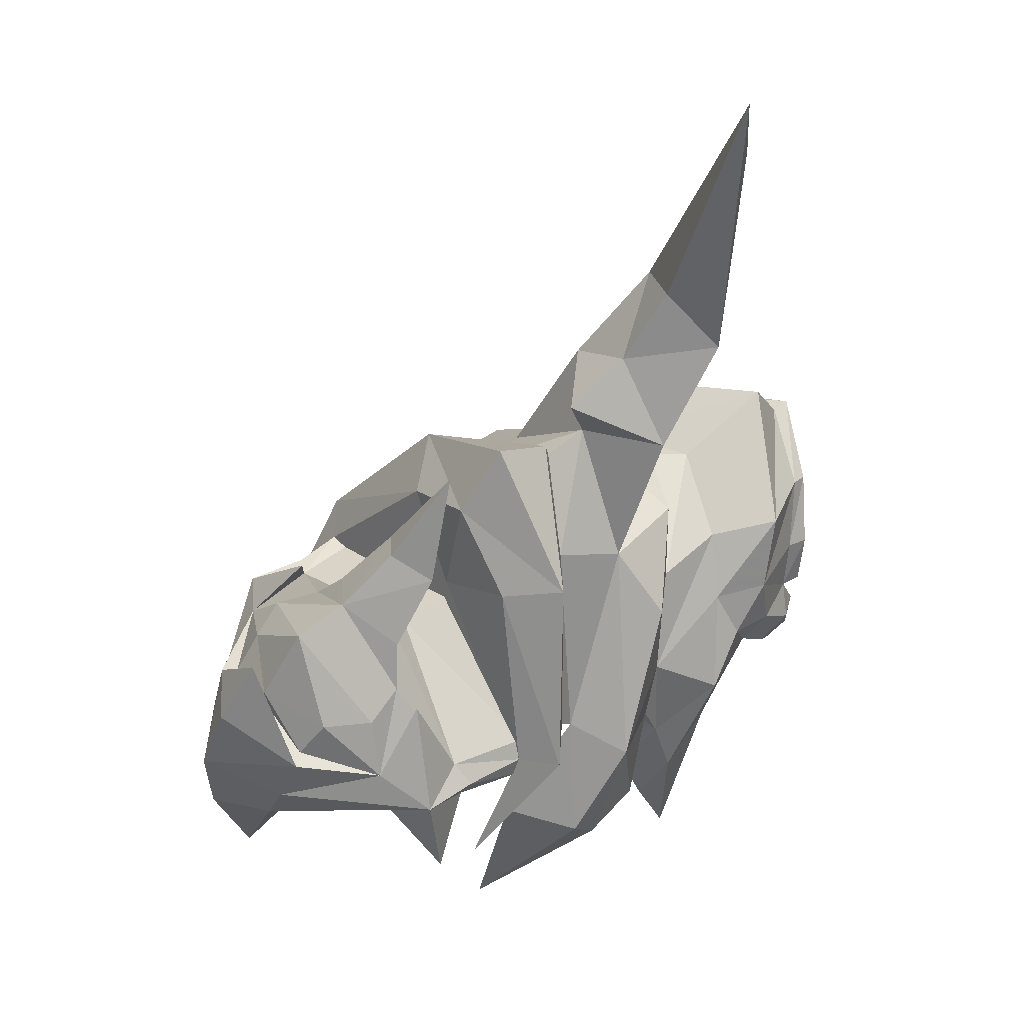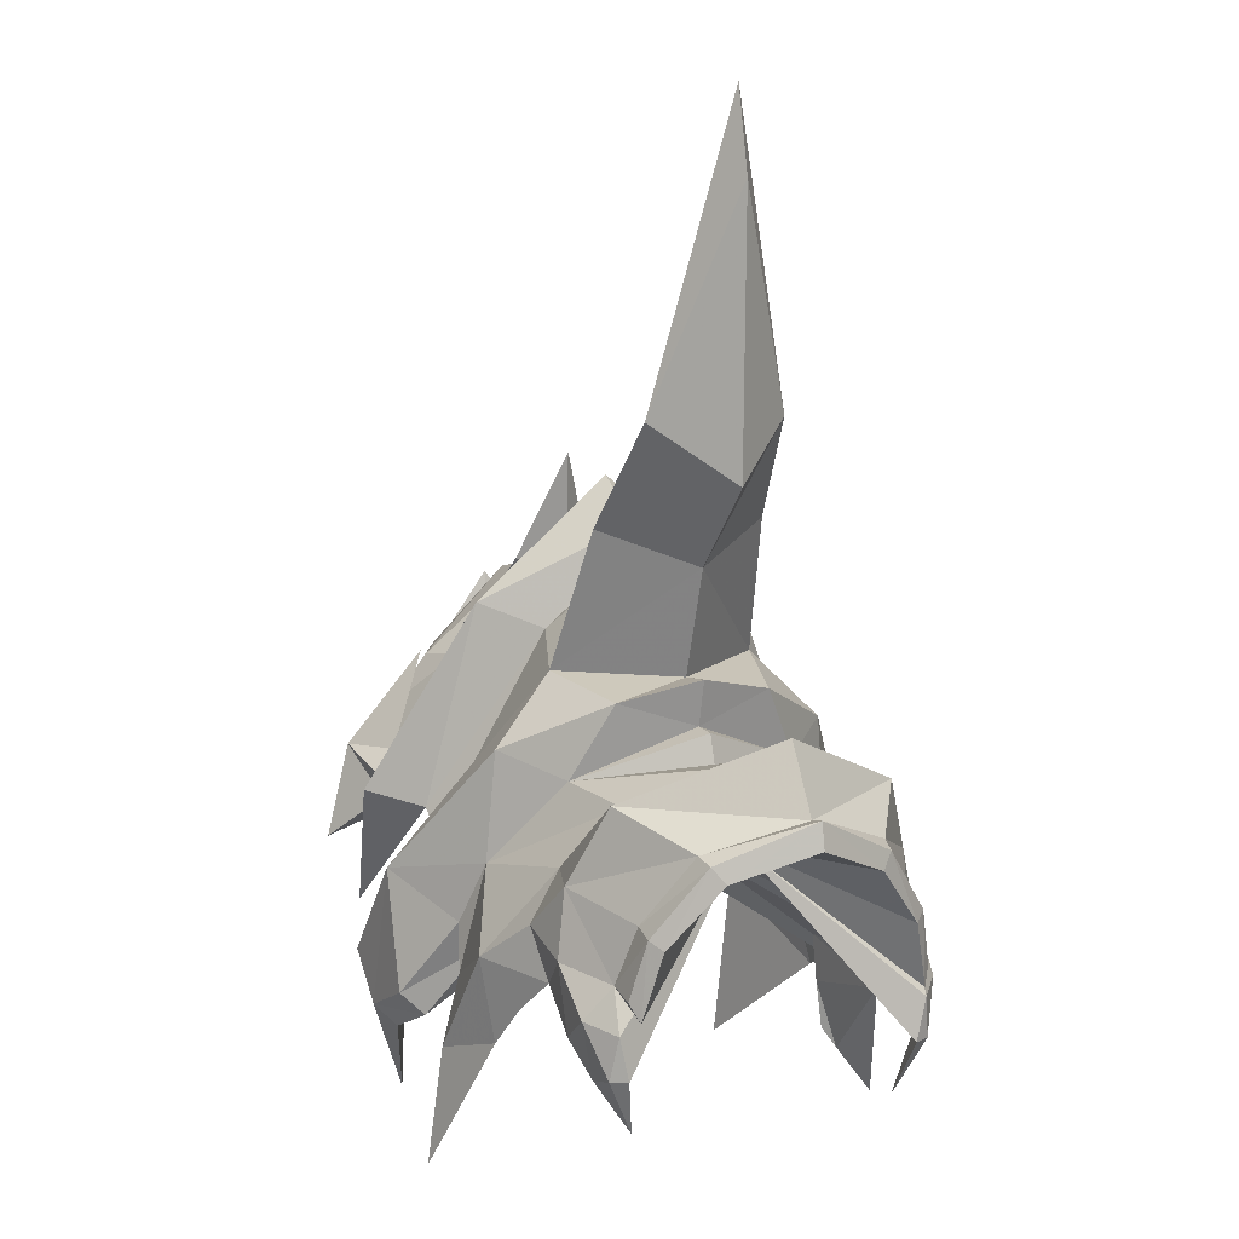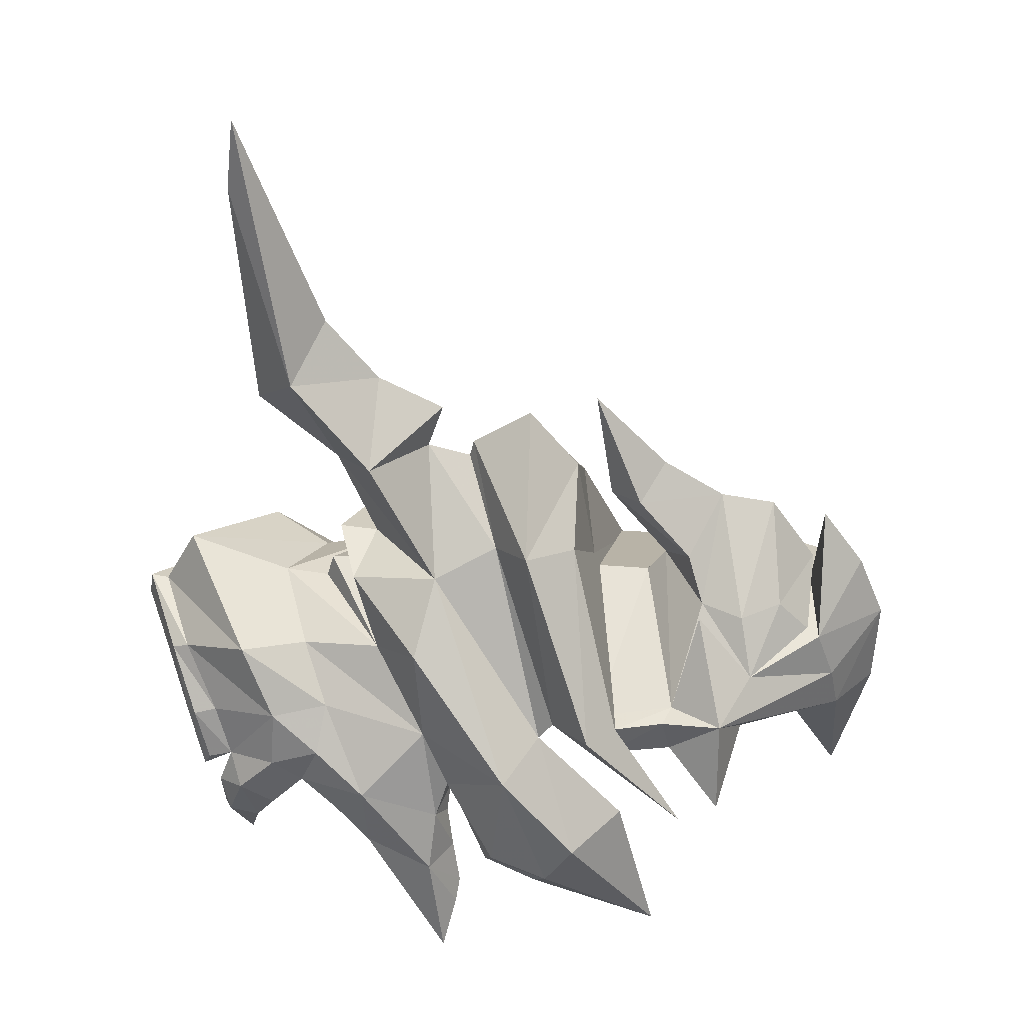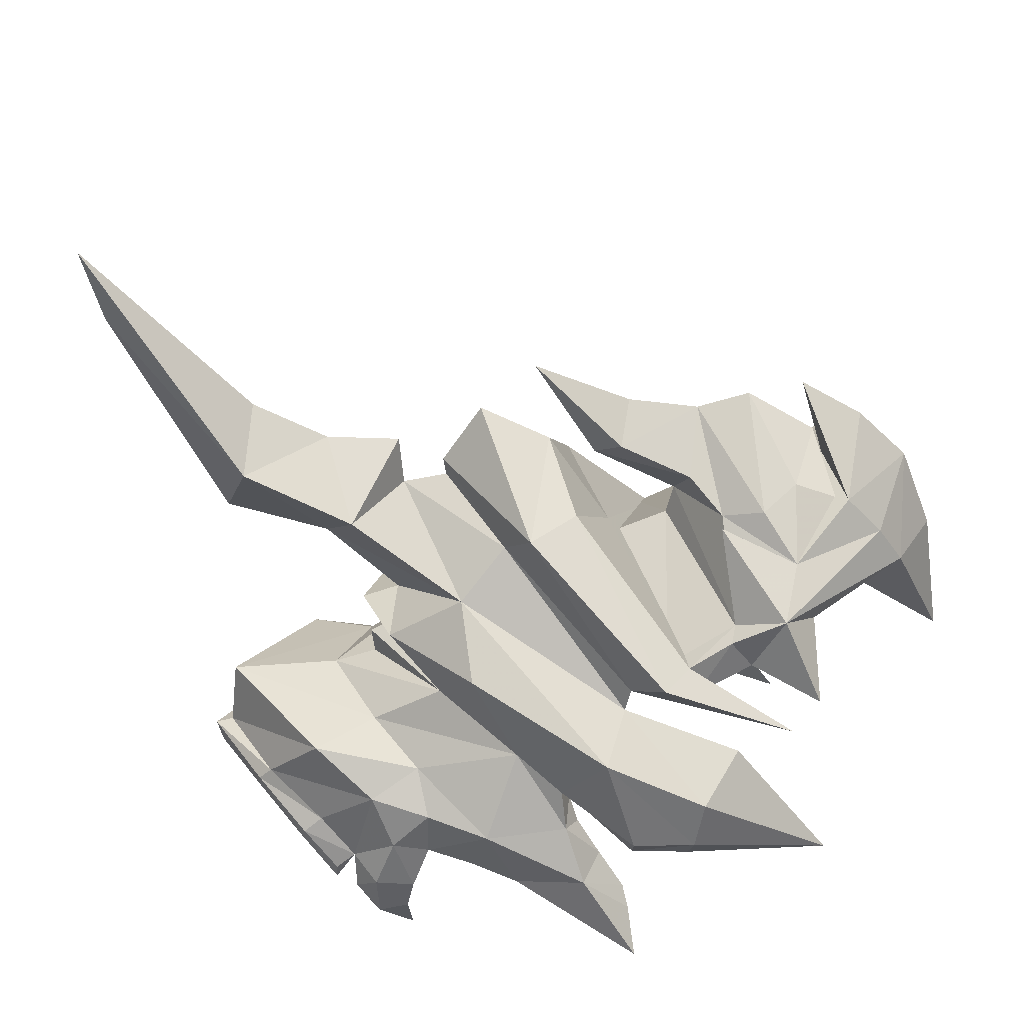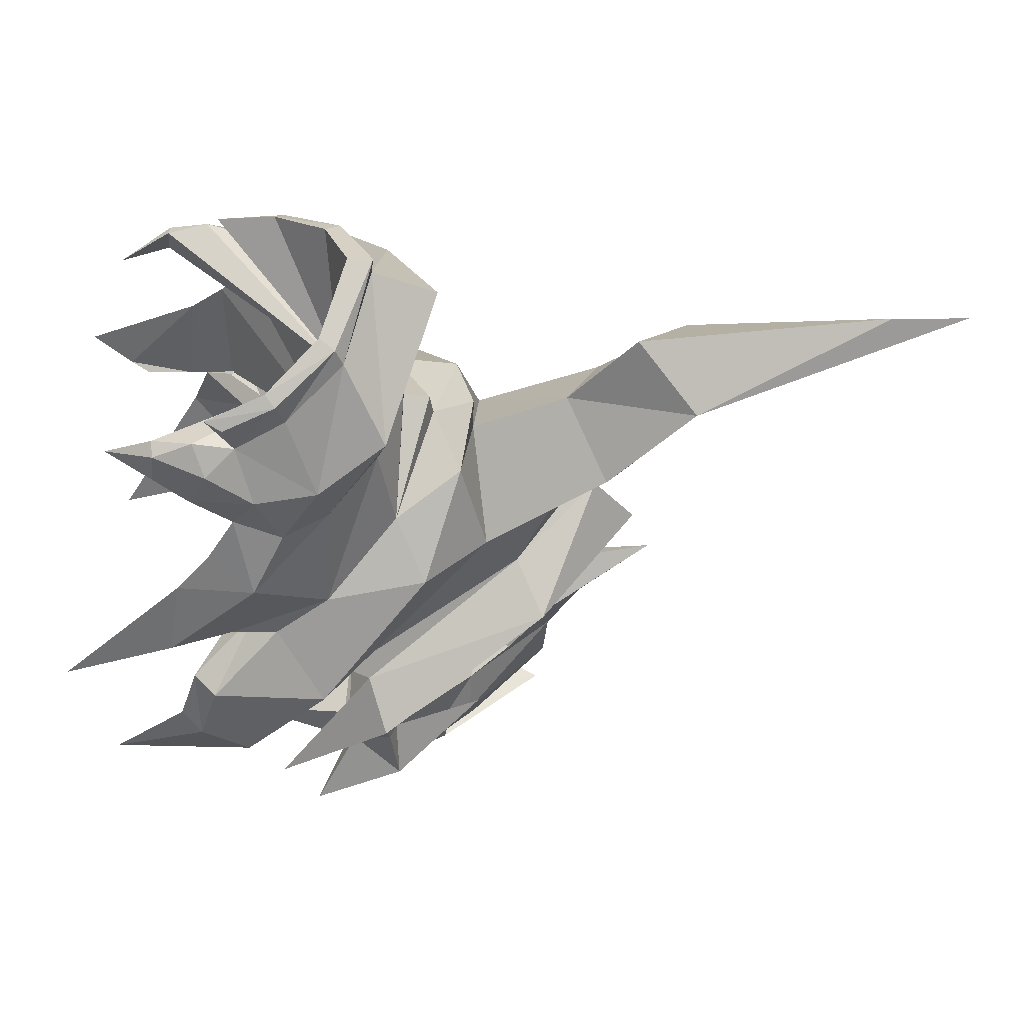
<metadata>
{"format":"obj","ext":"obj","renderer":"f3d","projection":"perspective","resolution":1024,"background":"white","views":[{"elev":54.0,"azim":148.2,"up":"+Z"},{"elev":6.9,"azim":-107.7,"up":"+Z"},{"elev":37.7,"azim":9.1,"up":"+Z"},{"elev":-56.4,"azim":22.7,"up":"+Y"},{"elev":-41.2,"azim":-87.3,"up":"+Y"}]}
</metadata>
<code>
g common_shoulder_102914
v 19.64 2.744 7.021
v 21.12 5.884 6.868
v 19.98 8.597 3.508
v 18.89 2.614 6.062
v 22.79 6.663 6.685
v 23.26 7.977 4.638
v 20.47 4.967 8.583
v 21.91 3.027 10.2
v 18.3 4.272 10.76
v 19.43 2.882 11.73
v 17.19 2.67 10.05
v 20.68 -3.486 3.557
v 21.52 -0.252 6.758
v 23.86 -2.225 4.603
v 23.26 -0.7745 6.587
v 20.78 0.7391 8.434
v 18.57 1.317 10.6
v 19.98 8.597 3.508
v 20.68 -3.486 3.557
v 17.53 -4.102 3.179
v 16.75 8.839 3.065
v 29.21 3.332 4.425
v 29.1 3.188 0.8158
v 27.39 5.262 1.33
v 26.99 5.853 3.286
v 26.21 6.15 5.387
v 28.1 3.337 7.081
v 25.42 4.745 0.7982
v 23.08 7.399 1.613
v 21.98 9.926 3.47
v 17.38 9.477 1.661
v 17.19 9.327 2.458
v 19.68 9.424 2.77
v 19.98 9.038 1.696
v 16.75 8.839 3.065
v 19.98 8.597 3.508
v 27.31 0.3388 3.091
v 27.64 0.7743 1.106
v 26.58 0.1536 5.213
v 22.81 -4.456 3.55
v 23.6 -1.937 1.553
v 25.62 0.9559 0.5766
v 18.22 -4.785 1.801
v 20.71 -4.044 1.764
v 20.38 -4.338 3.337
v 18.43 -4.793 3.154
v 20.68 -3.486 3.557
v 17.53 -4.102 3.179
v 20.68 -3.486 3.557
v 23.86 -2.225 4.603
v 23.26 7.977 4.638
v 19.98 8.597 3.508
v 17.53 -4.102 3.179
v 16.75 8.839 3.065
v 14.58 8.699 2.259
v 17.19 9.327 2.458
v 18.43 -4.793 3.154
v 15.75 -4.629 2.871
v 13.97 8.492 1.399
v 15.14 -4.568 1.99
v 3.527 7.331 -1.646
v 4.311 7.751 0.1543
v 6.266 8.952 -1.276
v 5.01 7.92 -2.86
v 2.963 1.061 5.248
v 4.762 1.209 5.038
v 7.096 5.589 4.302
v 3.92 4.715 3.939
v 8.994 7.963 1.279
v 4.777 6.596 1.885
v 9.414 8.826 -2.602
v 9.906 7.904 -3.08
v 10.09 8.122 -4.932
v 9.046 9.537 -5.032
v 14.12 10.79 -4.693
v 13.65 10.03 -5.438
v 11.53 9.522 -4.548
v 11.8 10.37 -3.758
v 9.723 5.486 7.727
v 13.97 8.492 1.399
v 12.41 10.65 0.6148
v 8.772 7.679 5.225
v 17.46 8.762 -2.693
v 15.3 11.11 -2.909
v 10.08 7.734 -1.86
v 9.978 8.684 -0.9365
v 6.186 4.202 7.02
v 5.984 1.341 6.139
v 12.34 4.867 8.843
v 14.58 8.699 2.259
v 13.97 8.492 1.399
v 9.723 5.486 7.727
v 13.59 7.044 9.714
v 15.95 10.65 2.755
v 15.73 2.348 11.59
v 15.64 5.49 9.035
v 13.7 2.195 14.13
v 17.19 9.327 2.458
v 5.487 1.389 11.55
v 7.157 4.695 12.79
v 7.044 1.431 7.677
v 2.265 1.189 14.44
v 4.096 3.889 16.48
v 11.3 1.952 12.56
v 0.3665 6.11 -1.063
v -0.6222 5.965 -1.376
v -1.135 5.478 0.6911
v -0.2037 5.493 0.9428
v -0.2382 6.125 -2.567
v 0.7586 7.069 -2.232
v 0.09831 6.36 -4.113
v -0.1452 5.768 -4.105
v -2.016 3.742 3.077
v -1.362 3.932 3.309
v -3.175 0.521 4.562
v -2.457 0.5792 4.438
v -1.144 0.75 6.829
v 1.303 5.932 4.523
v 2.497 7.105 1.754
v -1.46 5.041 0.3635
v -2.28 3.287 2.521
v -3.305 0.4864 3.603
v -0.9121 5.632 -2.011
v 9.906 7.904 -3.08
v 10.08 7.734 -1.86
v 6.992 1.323 1.91
v 5.01 7.92 -2.86
v 10.13 8.93 -7.623
v 10.33 8.425 -6.815
v 10.09 8.122 -4.932
v 6.355 8.387 -4.305
v 13.65 10.03 -5.438
v 17.46 8.762 -2.693
v 13.97 8.492 1.399
v 11.53 9.522 -4.548
v 4.738 -5.34 -1.315
v 6.333 -5.725 -2.468
v 7.7 -6.454 -0.8089
v 5.531 -5.536 0.5195
v 4.528 -2.437 4.137
v 7.795 -2.741 4.606
v 5.747 -4.239 2.198
v 10.15 -4.897 1.746
v 10.82 -5.857 -2.078
v 10.64 -6.733 -4.475
v 11.43 -5.158 -4.427
v 11.16 -4.889 -2.592
v 15.84 -7.092 -3.973
v 13.47 -7.029 -3.106
v 13.08 -6.275 -3.944
v 15.27 -6.451 -4.765
v 10.27 -2.034 8.072
v 9.773 -4.471 5.667
v 13.98 -6.994 1.286
v 15.14 -4.568 1.99
v 17.01 -7.119 -2.153
v 18.74 -4.433 -2.013
v 11.3 -5.544 -0.4108
v 11.27 -4.634 -1.38
v 6.588 -1.404 7.231
v 12.71 -0.9288 9.206
v 10.27 -2.034 8.072
v 15.14 -4.568 1.99
v 15.75 -4.629 2.871
v 14.29 -2.818 10.21
v 17.42 -6.296 3.493
v 16.06 -0.8876 9.505
v 18.43 -4.793 3.154
v 7.494 -1.452 13.02
v 4.268 -1.002 16.62
v 1.402 -4.647 -0.8576
v 0.6803 -4.043 1.103
v -0.233 -4.198 0.8328
v 0.4125 -4.688 -1.196
v 0.8511 -4.835 -2.37
v 0.9257 -4.54 -3.922
v 1.266 -5.082 -3.895
v 1.983 -5.58 -1.968
v -1.46 -2.527 3.11
v -0.7898 -2.592 3.364
v 2.139 -4.052 4.73
v 3.59 -5.134 2.048
v -0.6171 -3.838 0.477
v -1.781 -2.15 2.526
v 0.08862 -4.439 -1.853
v 11.16 -4.889 -2.592
v 6.333 -5.725 -2.468
v 11.27 -4.634 -1.38
v 11.68 -6.073 -7.072
v 7.777 -6.024 -3.861
v 11.43 -5.158 -4.427
v 11.77 -5.504 -6.287
v 15.27 -6.451 -4.765
v 13.08 -6.275 -3.944
v 15.14 -4.568 1.99
v 18.74 -4.433 -2.013
v 24.65 5.898 6.864
v 24.8 0.2993 6.7
v 26.08 0.565 5.281
v 26.01 3.293 7.163
v 25.75 5.669 5.472
v 24.11 3.214 9.894
v 16.75 8.839 3.065
v 16.63 2.443 6.097
v 16.43 2.782 14.79
v 17.53 -4.102 3.179
v 16.63 2.443 6.097
v 25.75 5.669 5.472
v 23.86 -2.225 4.603
v 25.75 5.669 5.472
v 26.08 0.565 5.281
v 23.26 7.977 4.638
v 26.35 3.321 9.466
v 27.76 3.013 -4.357
v 23.26 7.977 4.638
v 20.95 7.291 7.102
v 22.06 10.72 -0.07987
v 25.99 3.176 5.972
v 23.26 7.977 4.638
v 20.95 7.291 7.102
v 19.98 8.597 3.508
v 23.86 -2.225 4.603
v 21.51 -1.644 7.063
v 22.95 -5.574 0.04231
v 23.86 -2.225 4.603
v 20.68 -3.486 3.557
v 21.51 -1.644 7.063
v 25.42 4.745 0.7982
v 23.07 2.456 2.922
v 23.08 7.399 1.613
v 22.06 10.72 -0.07987
v 19.98 9.038 1.696
v 17.38 9.477 1.661
v 25.62 0.9559 0.5766
v 23.6 -1.937 1.553
v 20.71 -4.044 1.764
v 22.95 -5.574 0.04231
v 18.22 -4.785 1.801
v 27.76 3.013 -4.357
v 25.99 3.176 5.972
v 9.414 8.826 -2.602
v 9.883 7.643 -3.08
v 10.2 6.72 -1.838
v 19.94 9.988 -2.133
v 10.38 1.802 1.29
v 21.37 -5.192 -1.343
v 2.317 7.39 -0.6447
v 9.526 9.962 -9.298
v 6.355 8.387 -4.305
v 7.353 1.708 15.57
v 2.135 7.125 -3.101
v 1.316 6.529 -4.36
v 5.042 1.258 6.049
v 10.13 8.93 -7.623
v 10.33 8.425 -6.815
v 5.461 1.337 7.794
v 7.044 1.431 7.677
v 9.371 1.83 12.25
v 11.14 1.921 11.85
v 19.94 9.988 -2.133
v 10.01 1.883 14.23
v 1.608 1.316 24.27
v 1.927 1.515 27.26
v 5.227 1.593 18.24
v 0.8733 5.371 -6.097
v 16.55 2.302 6.874
v 18.94 8.643 -9.23
v 10.38 1.802 1.29
v 18.94 8.643 -9.23
v 3.527 7.331 -1.646
v 9.526 9.962 -9.298
v 2.937 0.9955 2.668
v 0.3665 6.11 -1.063
v -0.2382 6.125 -2.567
v -0.1452 5.768 -4.105
v 2.135 7.125 -3.101
v 1.316 6.529 -4.36
v -0.9121 5.632 -2.011
v -2.28 3.287 2.521
v -1.46 5.041 0.3635
v -3.305 0.4864 3.603
v 0.8733 5.371 -6.097
v 3.529 -5.557 -0.3359
v 11.31 -7.27 -8.704
v 7.777 -6.024 -3.861
v 3.373 -5.442 -2.806
v 2.5 -5.053 -4.11
v 11.68 -6.073 -7.072
v 11.77 -5.504 -6.287
v 21.37 -5.192 -1.343
v 1.918 -4.069 -5.911
v 20.36 -4.37 -8.518
v 20.36 -4.37 -8.518
v 4.738 -5.34 -1.315
v 11.31 -7.27 -8.704
v 1.402 -4.647 -0.8576
v 0.8511 -4.835 -2.37
v 0.9257 -4.54 -3.922
v 3.373 -5.442 -2.806
v 2.5 -5.053 -4.11
v 0.08862 -4.439 -1.853
v -1.781 -2.15 2.526
v -0.6171 -3.838 0.477
v 1.918 -4.069 -5.911
v 17.19 9.327 2.458
v 16.55 2.302 6.874
v 18.43 -4.793 3.154
f 1 2 3
f 3 4 1
f 2 5 6
f 6 3 2
f 2 7 8
f 8 5 2
f 9 10 8
f 8 7 9
f 11 9 7
f 7 1 11
f 1 4 12
f 12 13 1
f 13 12 14
f 14 15 13
f 13 15 8
f 8 16 13
f 17 16 8
f 8 10 17
f 11 1 16
f 16 17 11
f 18 19 20
f 20 21 18
f 22 23 24
f 24 25 22
f 22 25 26
f 26 27 22
f 24 28 29
f 29 30 24
f 31 32 33
f 33 34 31
f 32 35 36
f 36 33 32
f 22 37 38
f 38 23 22
f 22 27 39
f 39 37 22
f 38 40 41
f 41 42 38
f 43 44 45
f 45 46 43
f 46 45 47
f 47 48 46
f 49 50 51
f 51 52 49
f 53 49 52
f 52 54 53
f 55 56 57
f 57 58 55
f 59 55 58
f 58 60 59
f 61 62 63
f 63 64 61
f 65 66 67
f 67 68 65
f 68 67 69
f 69 70 68
f 71 72 73
f 73 74 71
f 75 76 77
f 77 78 75
f 79 80 81
f 81 82 79
f 80 83 84
f 84 81 80
f 82 81 69
f 69 67 82
f 78 77 85
f 85 86 78
f 87 82 67
f 67 88 87
f 89 90 91
f 91 92 89
f 93 94 90
f 90 89 93
f 95 96 93
f 93 97 95
f 94 93 96
f 96 98 94
f 99 100 92
f 92 101 99
f 99 102 103
f 103 100 99
f 104 97 93
f 93 89 104
f 105 106 107
f 107 108 105
f 109 110 111
f 111 112 109
f 113 114 108
f 108 107 113
f 115 116 114
f 114 113 115
f 117 65 68
f 68 118 117
f 116 117 118
f 118 114 116
f 114 118 119
f 119 108 114
f 120 121 113
f 113 107 120
f 121 122 115
f 115 113 121
f 123 120 107
f 107 106 123
f 124 125 126
f 126 127 124
f 128 129 130
f 130 131 128
f 131 130 124
f 124 127 131
f 132 133 134
f 134 135 132
f 136 137 138
f 138 139 136
f 65 140 141
f 141 66 65
f 140 142 143
f 143 141 140
f 144 145 146
f 146 147 144
f 148 149 150
f 150 151 148
f 152 153 154
f 154 155 152
f 155 154 156
f 156 157 155
f 153 141 143
f 143 154 153
f 149 158 159
f 159 150 149
f 160 88 141
f 141 153 160
f 161 162 163
f 163 164 161
f 165 161 164
f 164 166 165
f 95 97 165
f 165 167 95
f 166 168 167
f 167 165 166
f 99 101 162
f 162 169 99
f 99 169 170
f 170 102 99
f 104 161 165
f 165 97 104
f 171 172 173
f 173 174 171
f 175 176 177
f 177 178 175
f 179 173 172
f 172 180 179
f 115 179 180
f 180 116 115
f 117 181 140
f 140 65 117
f 116 180 181
f 181 117 116
f 180 172 182
f 182 181 180
f 183 173 179
f 179 184 183
f 184 179 115
f 115 122 184
f 185 174 173
f 173 183 185
f 186 187 126
f 126 188 186
f 189 190 191
f 191 192 189
f 190 187 186
f 186 191 190
f 193 194 195
f 195 196 193
f 5 197 6
f 198 14 199
f 197 200 201
f 7 2 1
f 198 200 202
f 1 13 16
f 3 203 4
f 203 204 4
f 202 197 5
f 10 9 205
f 9 11 205
f 202 5 8
f 12 4 206
f 206 4 204
f 202 15 198
f 10 205 17
f 17 205 11
f 202 8 15
f 197 202 200
f 198 199 200
f 207 21 20
f 200 199 208
f 209 19 18
f 209 210 211
f 209 18 212
f 209 212 210
f 6 197 201
f 15 14 198
f 26 213 27
f 28 24 214
f 25 30 215
f 25 215 26
f 214 24 23
f 215 30 216
f 216 30 36
f 33 30 34
f 29 217 30
f 34 30 217
f 36 30 33
f 213 26 218
f 26 215 218
f 219 220 221
f 24 30 25
f 39 27 213
f 42 214 38
f 37 222 40
f 37 39 222
f 214 23 38
f 222 223 40
f 223 47 40
f 45 44 40
f 41 40 224
f 44 224 40
f 47 45 40
f 213 218 39
f 39 218 222
f 225 226 227
f 38 37 40
f 228 229 230
f 231 229 232
f 230 229 231
f 232 229 233
f 229 228 234
f 235 229 234
f 236 229 237
f 237 229 235
f 238 229 236
f 228 239 234
f 229 238 233
f 50 240 51
f 241 242 243
f 55 244 56
f 60 245 59
f 57 246 58
f 118 70 119
f 247 105 119
f 110 109 105
f 105 123 106
f 248 249 74
f 103 250 100
f 251 252 110
f 85 71 86
f 67 253 88
f 74 254 248
f 74 255 254
f 86 71 69
f 86 69 81
f 67 66 253
f 69 63 70
f 70 63 62
f 74 63 71
f 74 249 63
f 255 74 73
f 87 256 257
f 256 87 88
f 84 75 81
f 63 69 71
f 81 78 86
f 81 75 78
f 87 257 79
f 92 258 89
f 104 89 259
f 90 94 260
f 259 89 258
f 258 100 261
f 92 100 258
f 103 262 263
f 264 103 263
f 103 102 262
f 87 79 82
f 111 265 112
f 62 119 70
f 105 108 119
f 252 265 111
f 247 61 251
f 247 62 61
f 247 119 62
f 260 94 98
f 96 95 266
f 98 96 266
f 110 247 251
f 249 64 63
f 103 264 250
f 250 261 100
f 252 111 110
f 76 75 267
f 267 84 83
f 267 75 84
f 71 85 72
f 110 105 247
f 118 68 70
f 125 135 268
f 133 132 269
f 270 127 126
f 125 268 126
f 128 131 271
f 268 135 134
f 270 126 272
f 273 274 272
f 274 275 272
f 272 276 270
f 272 275 277
f 278 273 272
f 277 276 272
f 279 280 272
f 281 279 272
f 280 278 272
f 277 275 282
f 181 182 142
f 283 182 171
f 178 171 175
f 171 174 185
f 284 145 285
f 170 169 250
f 286 178 287
f 159 158 144
f 141 88 253
f 145 284 288
f 145 288 289
f 158 143 144
f 158 154 143
f 141 253 66
f 143 142 138
f 142 139 138
f 145 144 138
f 145 138 285
f 289 146 145
f 160 257 256
f 256 88 160
f 156 154 148
f 138 144 143
f 154 158 149
f 154 149 148
f 160 152 257
f 162 161 258
f 104 259 161
f 164 290 166
f 259 258 161
f 258 261 169
f 162 258 169
f 170 263 262
f 264 263 170
f 170 262 102
f 160 153 152
f 177 176 291
f 139 142 182
f 171 182 172
f 287 177 291
f 283 286 136
f 283 136 139
f 283 139 182
f 290 168 166
f 167 266 95
f 168 266 167
f 178 286 283
f 285 138 137
f 170 250 264
f 250 169 261
f 287 178 177
f 151 292 148
f 292 157 156
f 292 156 148
f 144 147 159
f 178 283 171
f 181 142 140
f 188 268 194
f 196 293 193
f 294 126 187
f 188 126 268
f 189 295 190
f 268 195 194
f 294 272 126
f 296 272 297
f 297 272 298
f 272 294 299
f 272 300 298
f 301 272 296
f 300 272 299
f 302 272 303
f 281 272 302
f 303 272 301
f 300 304 298
f 305 306 307

</code>
